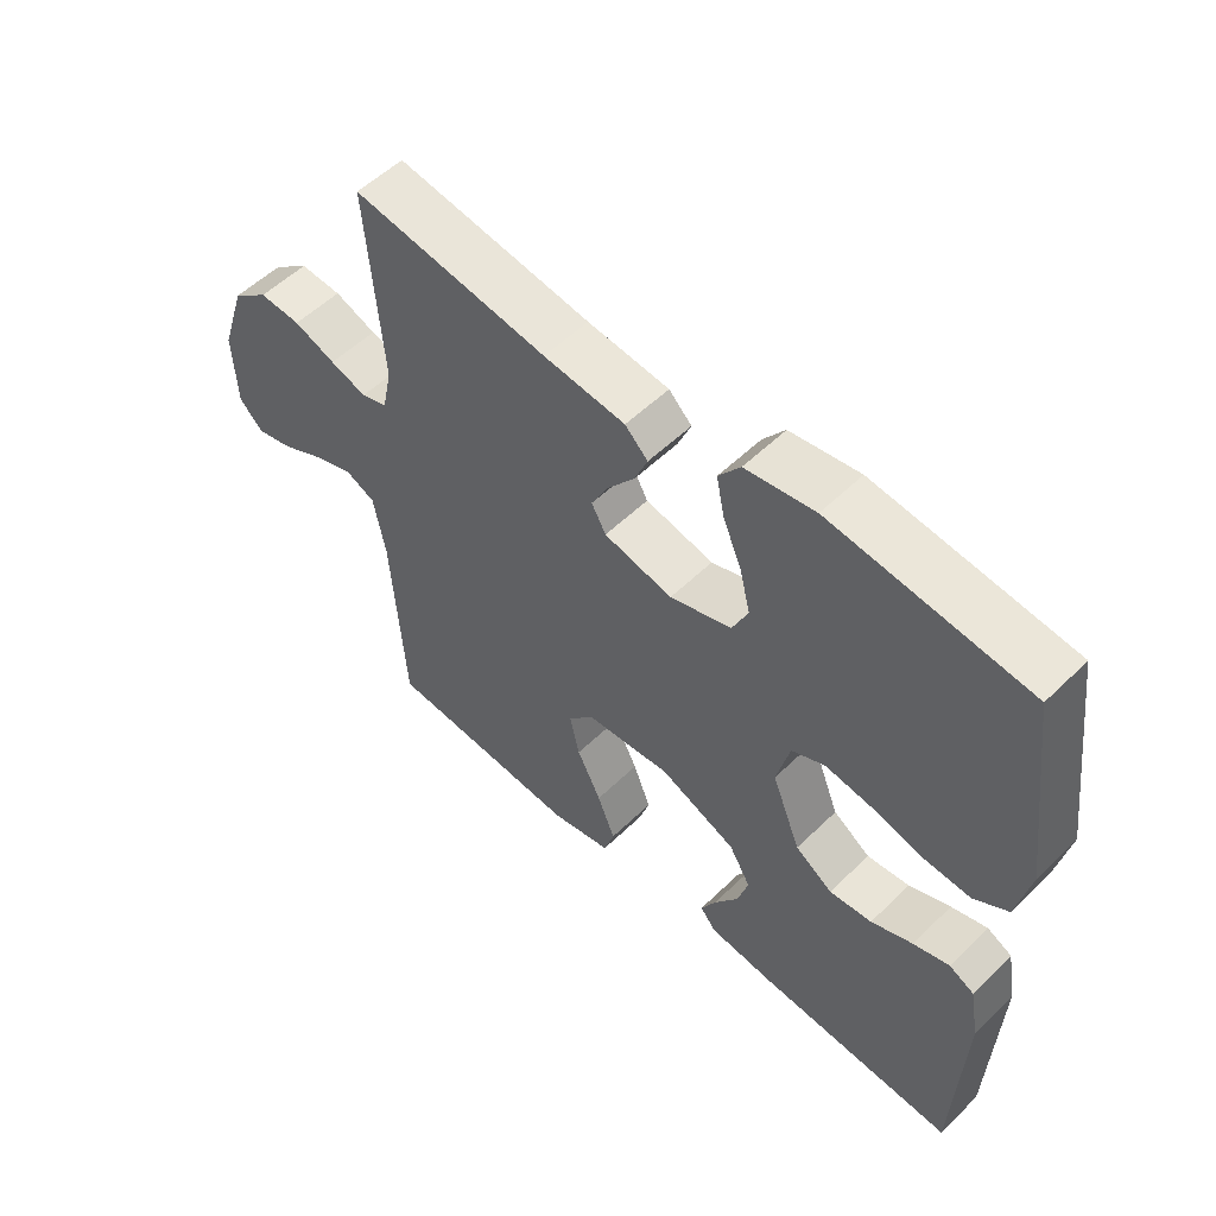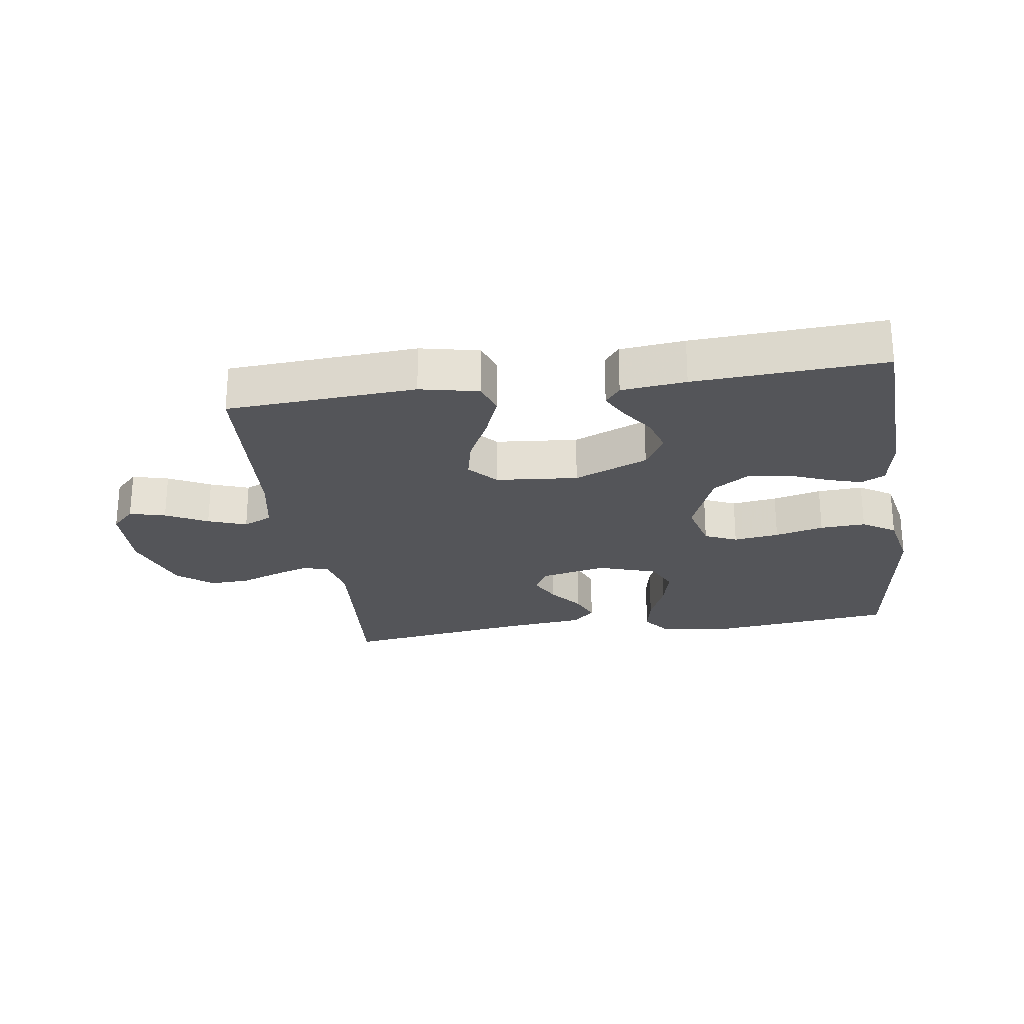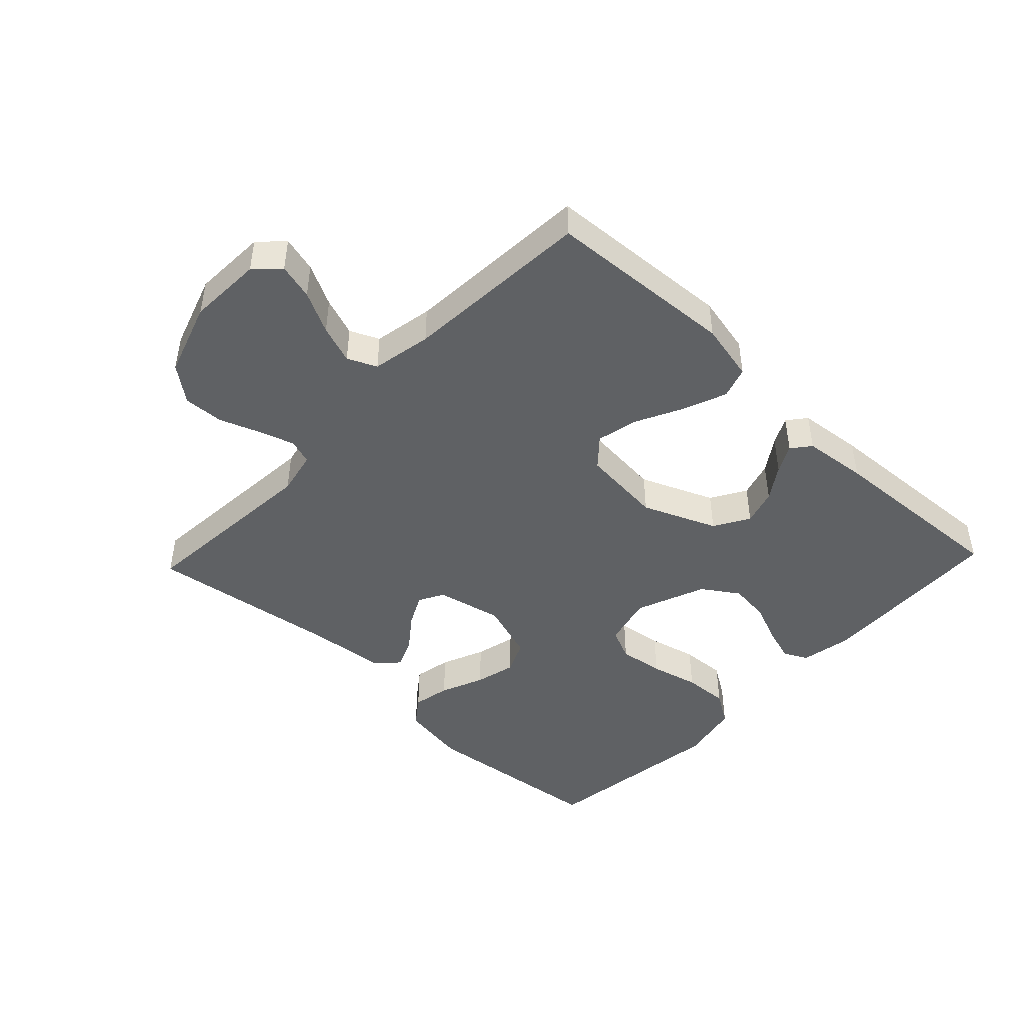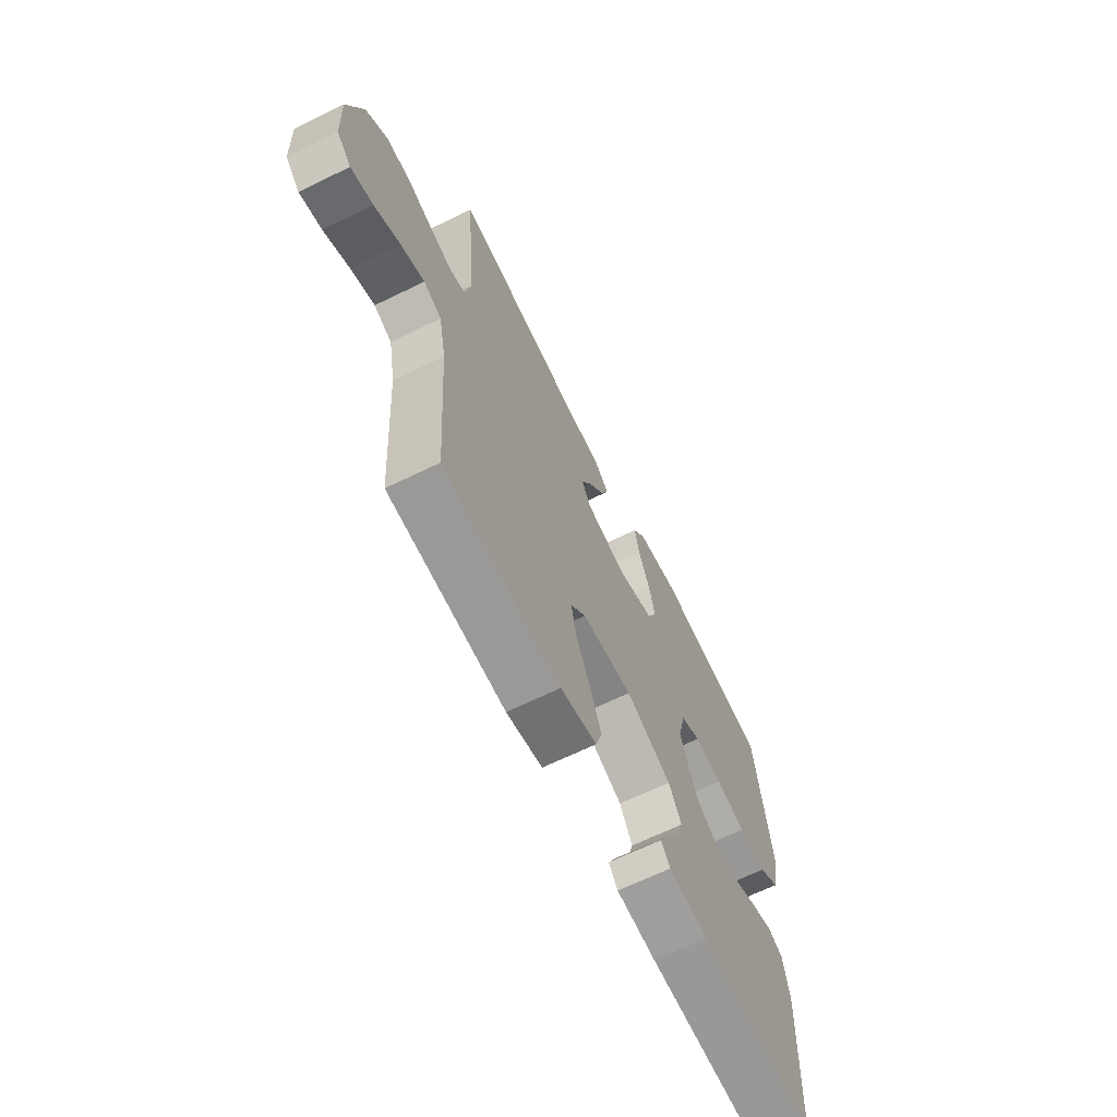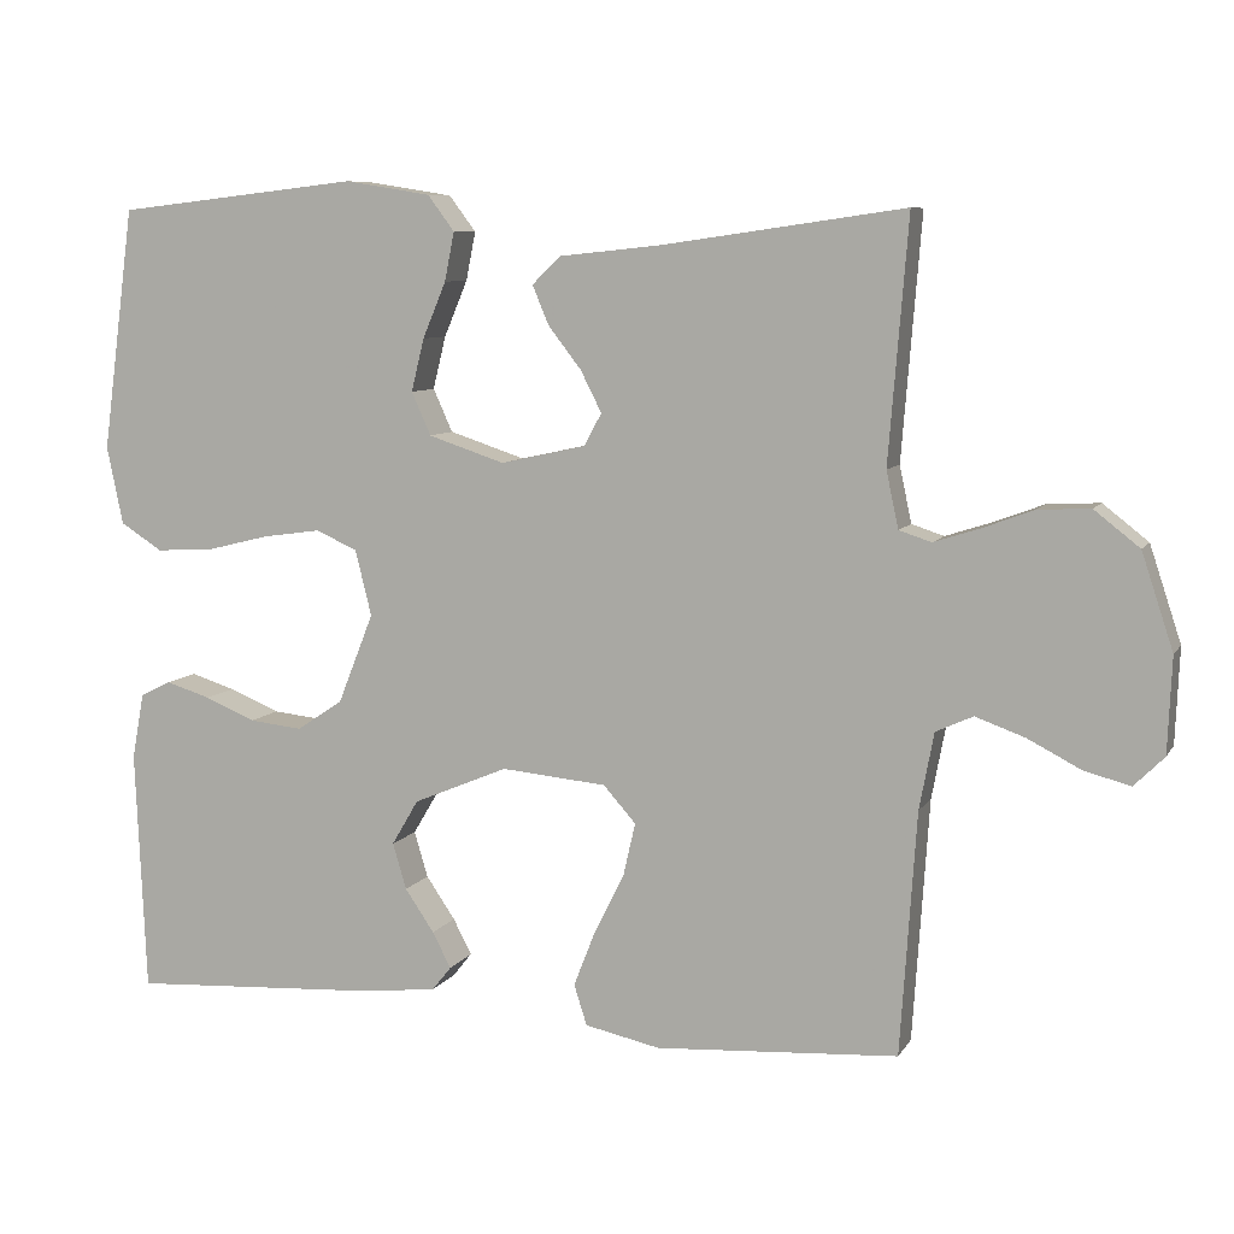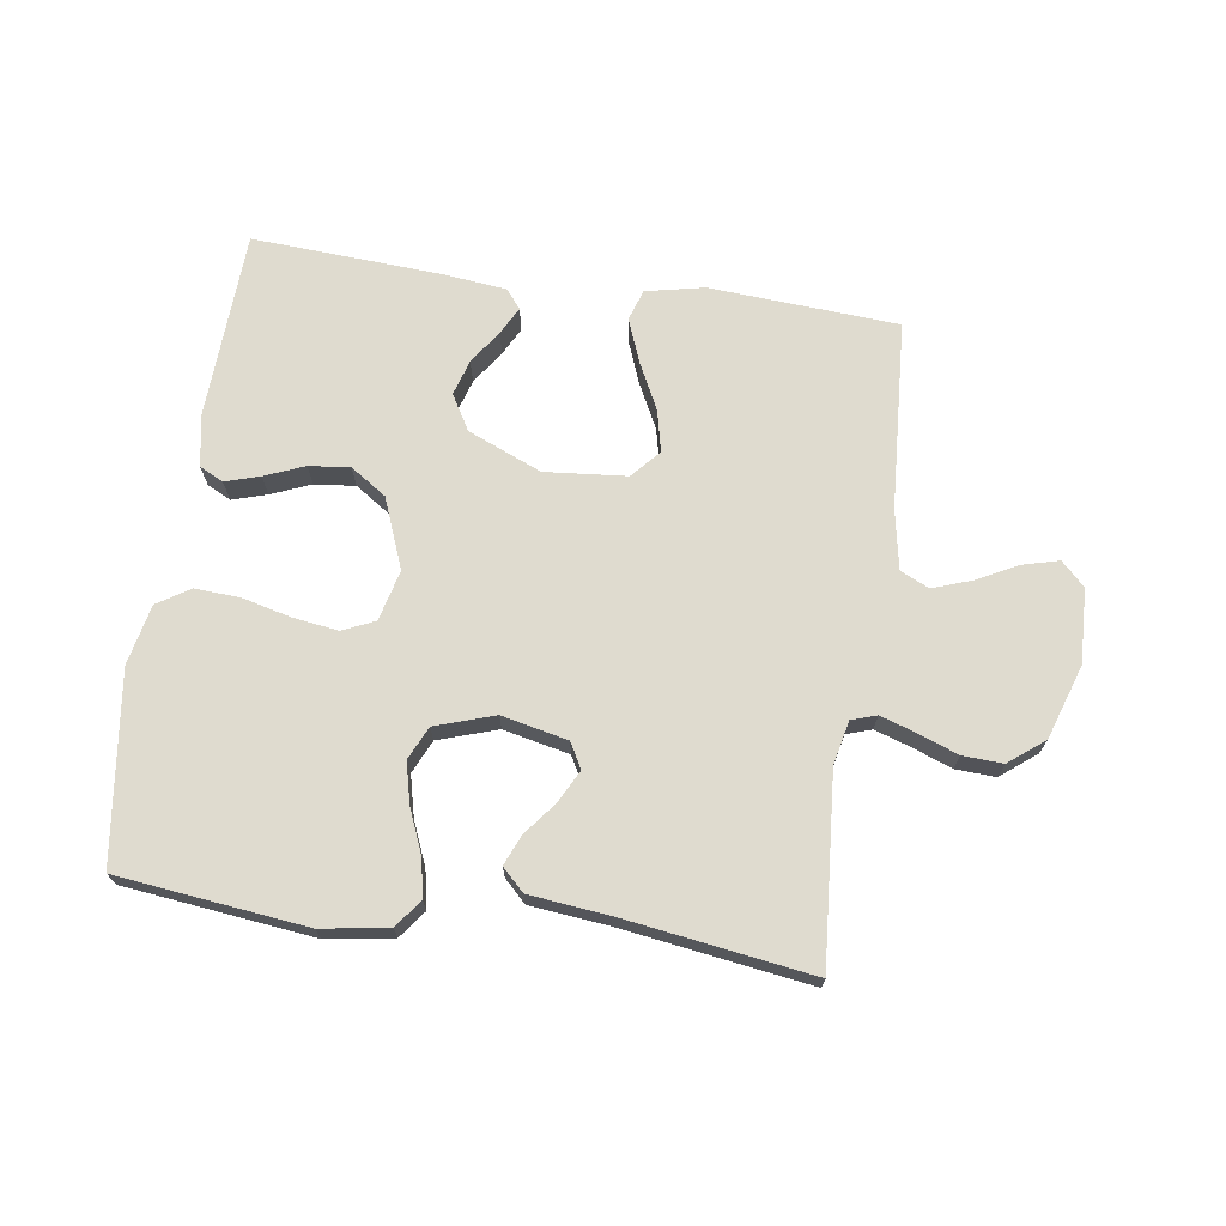
<metadata>
{"format":"obj","ext":"obj","renderer":"f3d","projection":"perspective","resolution":1024,"background":"white","views":[{"elev":54.3,"azim":-135.7,"up":"+Z"},{"elev":-24.8,"azim":-171.6,"up":"+Y"},{"elev":-45.6,"azim":136.5,"up":"+Y"},{"elev":-65.9,"azim":116.2,"up":"+Z"},{"elev":8.0,"azim":18.6,"up":"+Z"},{"elev":70.3,"azim":8.4,"up":"+Y"}]}
</metadata>
<code>
v 0.5 0.07 -0.5
v 0.2 0.07 -0.519
v 0.107 0.07 -0.499
v 0.091 0.07 -0.449
v 0.118 0.07 -0.38
v 0.155 0.07 -0.306
v 0.17 0.07 -0.24
v 0.13 0.07 -0.195
v 0 0.07 -0.183
v -0.117 0.07 -0.232
v -0.15 0.07 -0.288
v -0.133 0.07 -0.345
v -0.097 0.07 -0.398
v -0.074 0.07 -0.442
v -0.098 0.07 -0.472
v -0.2 0.07 -0.483
v -0.5 0.07 -0.5
v -0.513 0.07 -0.2
v -0.498 0.07 -0.118
v -0.46 0.07 -0.099
v -0.405 0.07 -0.116
v -0.342 0.07 -0.142
v -0.277 0.07 -0.149
v -0.22 0.07 -0.111
v -0.176 0.07 0
v -0.196 0.07 0.081
v -0.247 0.07 0.104
v -0.319 0.07 0.094
v -0.396 0.07 0.075
v -0.468 0.07 0.071
v -0.52 0.07 0.104
v -0.54 0.07 0.2
v -0.5 0.07 0.5
v -0.2 0.07 0.534
v -0.094 0.07 0.517
v -0.061 0.07 0.473
v -0.073 0.07 0.413
v -0.102 0.07 0.344
v -0.118 0.07 0.279
v -0.094 0.07 0.226
v 0 0.07 0.195
v 0.105 0.07 0.218
v 0.127 0.07 0.258
v 0.101 0.07 0.309
v 0.06 0.07 0.362
v 0.04 0.07 0.41
v 0.075 0.07 0.444
v 0.2 0.07 0.457
v 0.5 0.07 0.5
v 0.476 0.07 0.2
v 0.491 0.07 0.13
v 0.531 0.07 0.117
v 0.587 0.07 0.135
v 0.651 0.07 0.159
v 0.715 0.07 0.162
v 0.771 0.07 0.118
v 0.81 0.07 0
v 0.805 0.07 -0.118
v 0.768 0.07 -0.155
v 0.711 0.07 -0.14
v 0.645 0.07 -0.106
v 0.584 0.07 -0.084
v 0.538 0.07 -0.105
v 0.52 0.07 -0.2
v 0.5 0 -0.5
v 0.2 0 -0.519
v 0.107 0 -0.499
v 0.091 0 -0.449
v 0.118 0 -0.38
v 0.155 0 -0.306
v 0.17 0 -0.24
v 0.13 0 -0.195
v 0 0 -0.183
v -0.117 0 -0.232
v -0.15 0 -0.288
v -0.133 0 -0.345
v -0.097 0 -0.398
v -0.074 0 -0.442
v -0.098 0 -0.472
v -0.2 0 -0.483
v -0.5 0 -0.5
v -0.513 0 -0.2
v -0.498 0 -0.118
v -0.46 0 -0.099
v -0.405 0 -0.116
v -0.342 0 -0.142
v -0.277 0 -0.149
v -0.22 0 -0.111
v -0.176 0 0
v -0.196 0 0.081
v -0.247 0 0.104
v -0.319 0 0.094
v -0.396 0 0.075
v -0.468 0 0.071
v -0.52 0 0.104
v -0.54 0 0.2
v -0.5 0 0.5
v -0.2 0 0.534
v -0.094 0 0.517
v -0.061 0 0.473
v -0.073 0 0.413
v -0.102 0 0.344
v -0.118 0 0.279
v -0.094 0 0.226
v 0 0 0.195
v 0.105 0 0.218
v 0.127 0 0.258
v 0.101 0 0.309
v 0.06 0 0.362
v 0.04 0 0.41
v 0.075 0 0.444
v 0.2 0 0.457
v 0.5 0 0.5
v 0.476 0 0.2
v 0.491 0 0.13
v 0.531 0 0.117
v 0.587 0 0.135
v 0.651 0 0.159
v 0.715 0 0.162
v 0.771 0 0.118
v 0.81 0 0
v 0.805 0 -0.118
v 0.768 0 -0.155
v 0.711 0 -0.14
v 0.645 0 -0.106
v 0.584 0 -0.084
v 0.538 0 -0.105
v 0.52 0 -0.2
f 58 59 60 61
f 58 61 62
f 57 58 62
f 56 57 62
f 53 54 55 56
f 52 53 56 62
f 51 52 62 63
f 48 49 50
f 44 45 46 47
f 43 44 47 48
f 35 36 37 38
f 35 38 39
f 34 35 39
f 33 34 39
f 32 33 39 40
f 28 29 30 31
f 27 28 31 32
f 19 20 21 22
f 17 18 19 22
f 17 22 23
f 16 17 23 24
f 12 13 14 15
f 11 12 15 16
f 3 4 5 6
f 1 2 3 6
f 64 1 6 7
f 63 64 7 8
f 51 63 8 9
f 43 48 50 51
f 42 43 51 9
f 41 42 9 10
f 27 32 40 41
f 26 27 41
f 25 26 41 10
f 11 16 24 25
f 10 11 25
f 125 124 123 122
f 126 125 122
f 126 122 121
f 126 121 120
f 120 119 118 117
f 126 120 117 116
f 127 126 116 115
f 114 113 112
f 111 110 109 108
f 112 111 108 107
f 102 101 100 99
f 103 102 99
f 103 99 98
f 103 98 97
f 104 103 97 96
f 95 94 93 92
f 96 95 92 91
f 86 85 84 83
f 86 83 82 81
f 87 86 81
f 88 87 81 80
f 79 78 77 76
f 80 79 76 75
f 70 69 68 67
f 70 67 66 65
f 71 70 65 128
f 72 71 128 127
f 73 72 127 115
f 115 114 112 107
f 73 115 107 106
f 74 73 106 105
f 105 104 96 91
f 105 91 90
f 74 105 90 89
f 89 88 80 75
f 89 75 74
f 1 65 66 2
f 2 66 67 3
f 3 67 68 4
f 4 68 69 5
f 5 69 70 6
f 6 70 71 7
f 7 71 72 8
f 8 72 73 9
f 9 73 74 10
f 10 74 75 11
f 11 75 76 12
f 12 76 77 13
f 13 77 78 14
f 14 78 79 15
f 15 79 80 16
f 16 80 81 17
f 17 81 82 18
f 18 82 83 19
f 19 83 84 20
f 20 84 85 21
f 21 85 86 22
f 22 86 87 23
f 23 87 88 24
f 24 88 89 25
f 25 89 90 26
f 26 90 91 27
f 27 91 92 28
f 28 92 93 29
f 29 93 94 30
f 30 94 95 31
f 31 95 96 32
f 32 96 97 33
f 33 97 98 34
f 34 98 99 35
f 35 99 100 36
f 36 100 101 37
f 37 101 102 38
f 38 102 103 39
f 39 103 104 40
f 40 104 105 41
f 41 105 106 42
f 42 106 107 43
f 43 107 108 44
f 44 108 109 45
f 45 109 110 46
f 46 110 111 47
f 47 111 112 48
f 48 112 113 49
f 49 113 114 50
f 50 114 115 51
f 51 115 116 52
f 52 116 117 53
f 53 117 118 54
f 54 118 119 55
f 55 119 120 56
f 56 120 121 57
f 57 121 122 58
f 58 122 123 59
f 59 123 124 60
f 60 124 125 61
f 61 125 126 62
f 62 126 127 63
f 63 127 128 64
f 64 128 65 1

</code>
